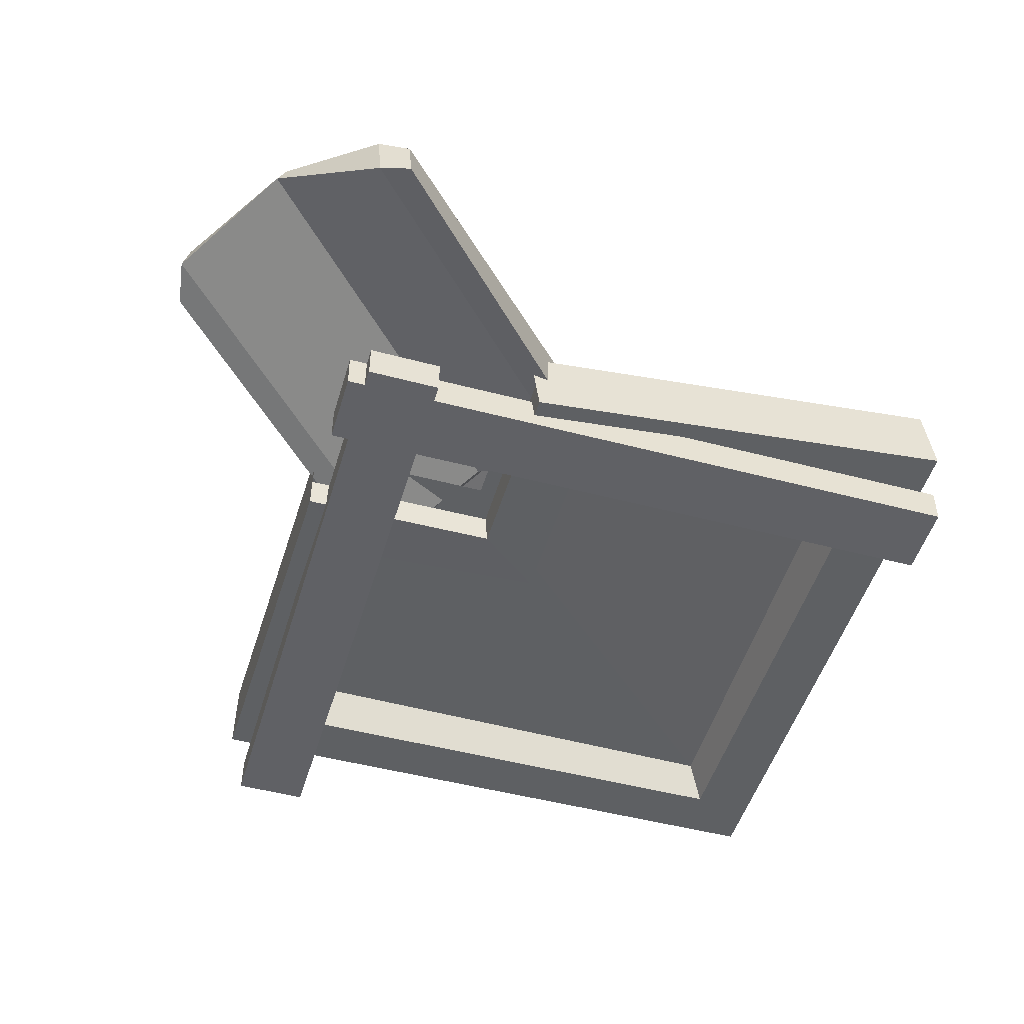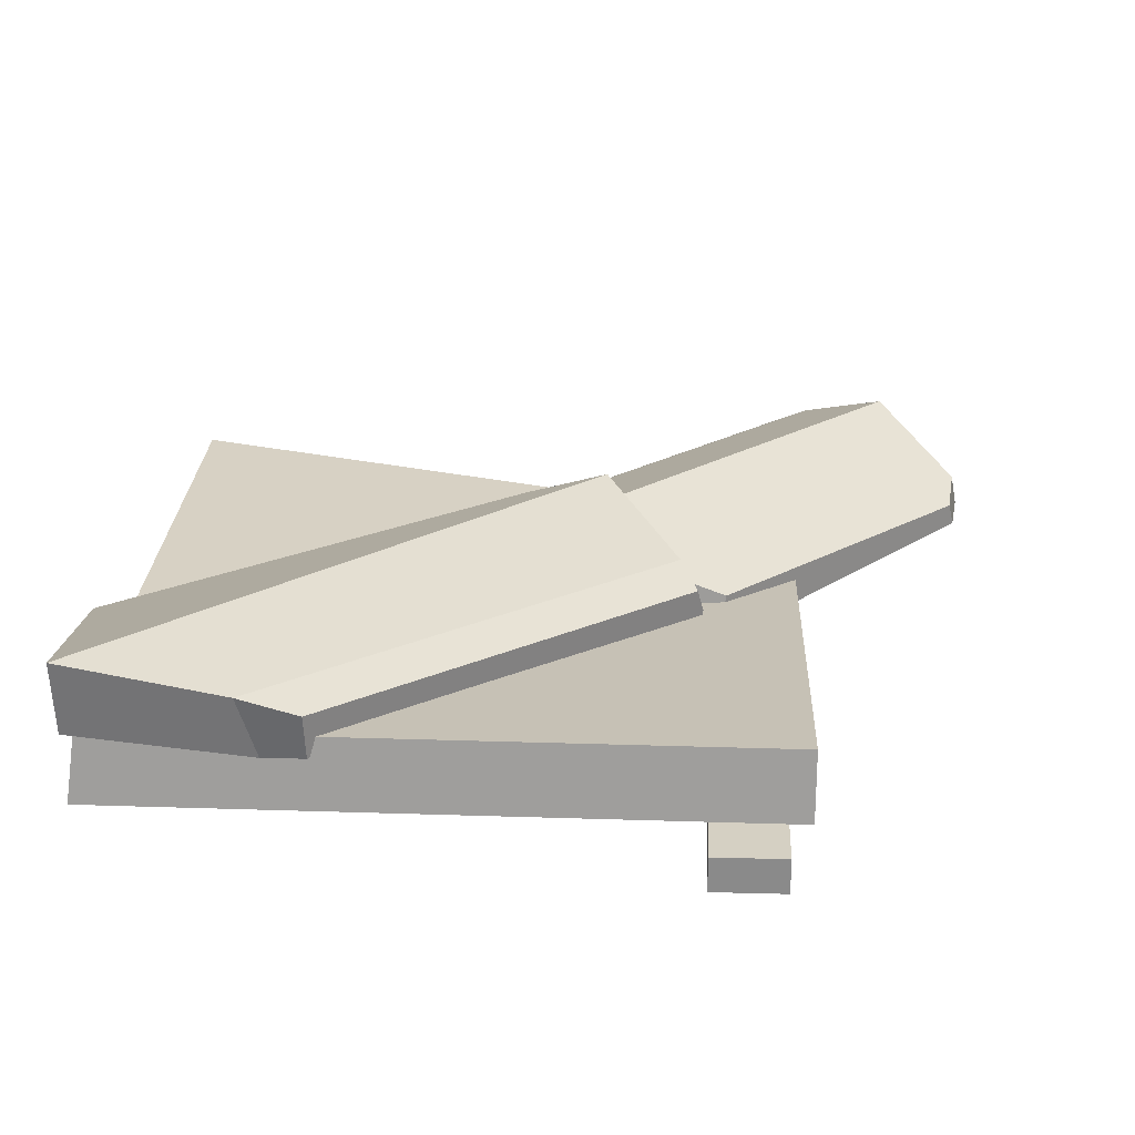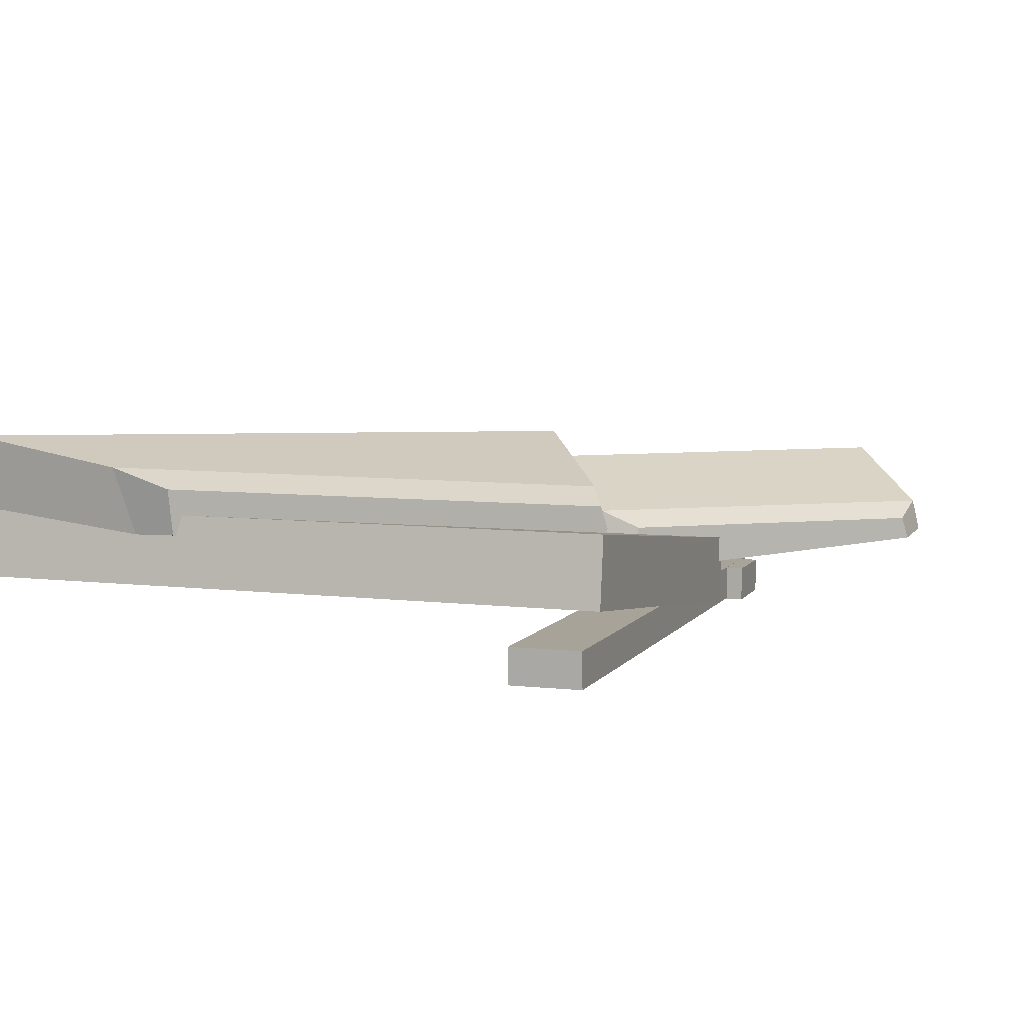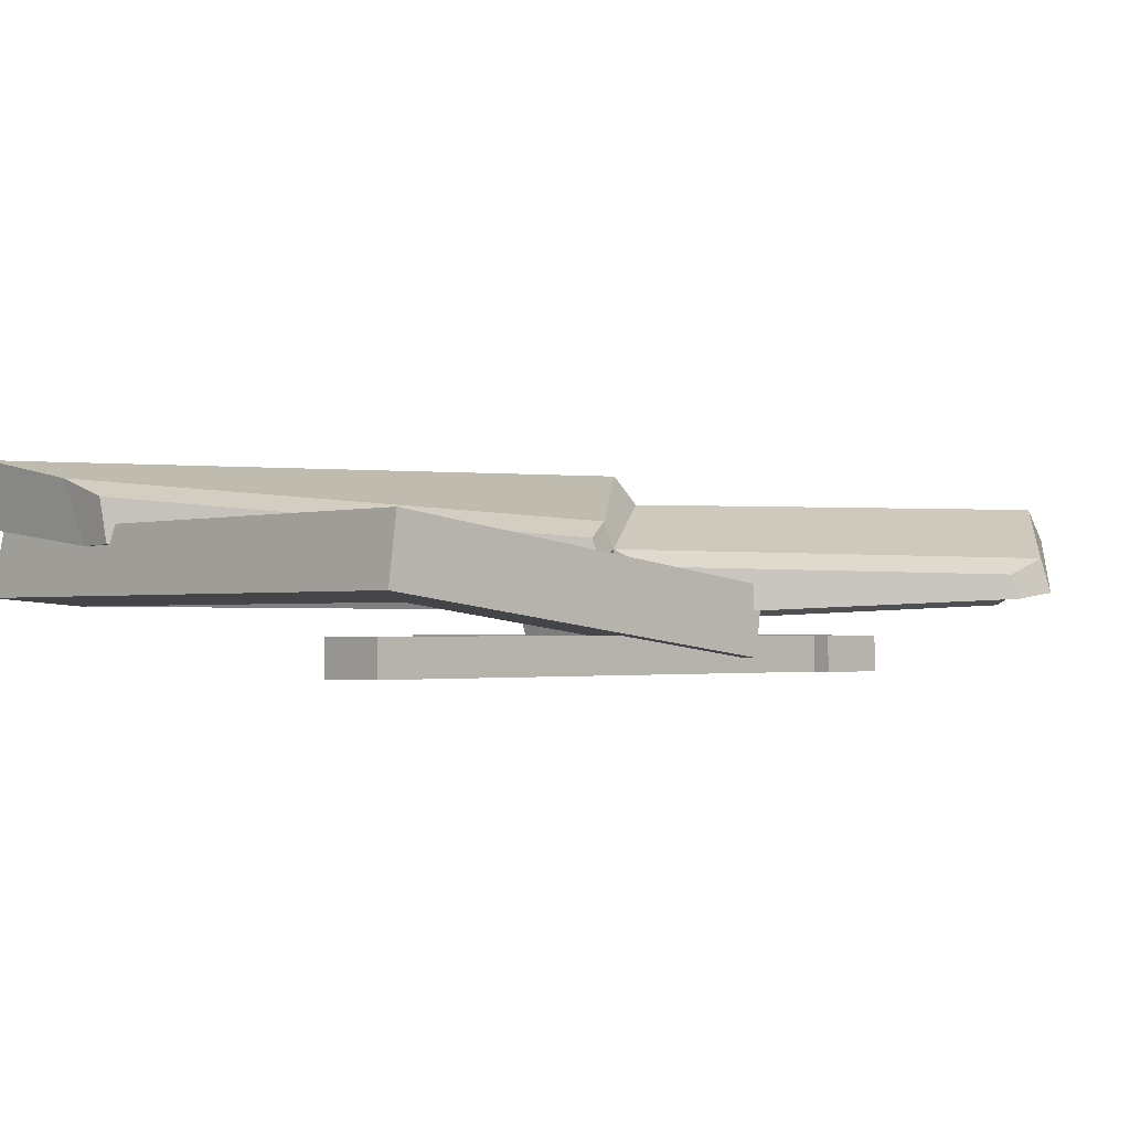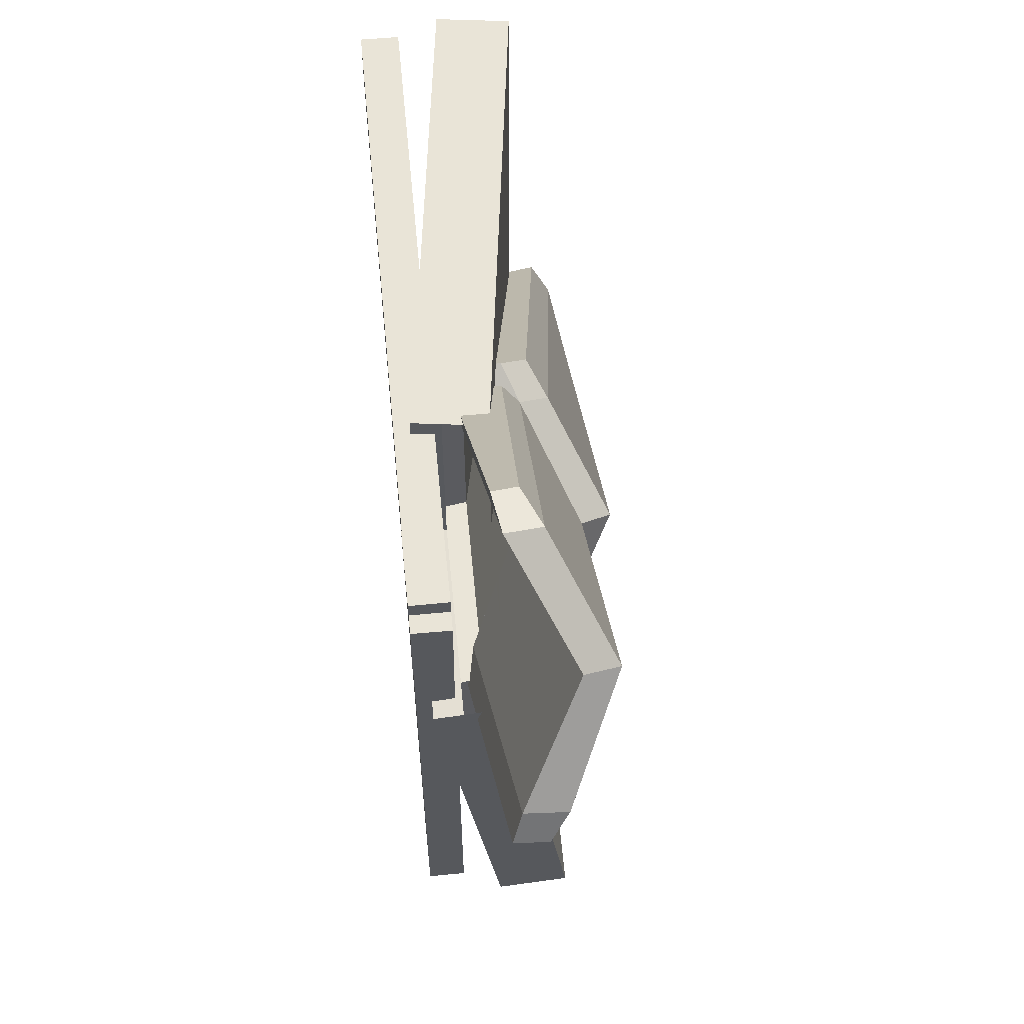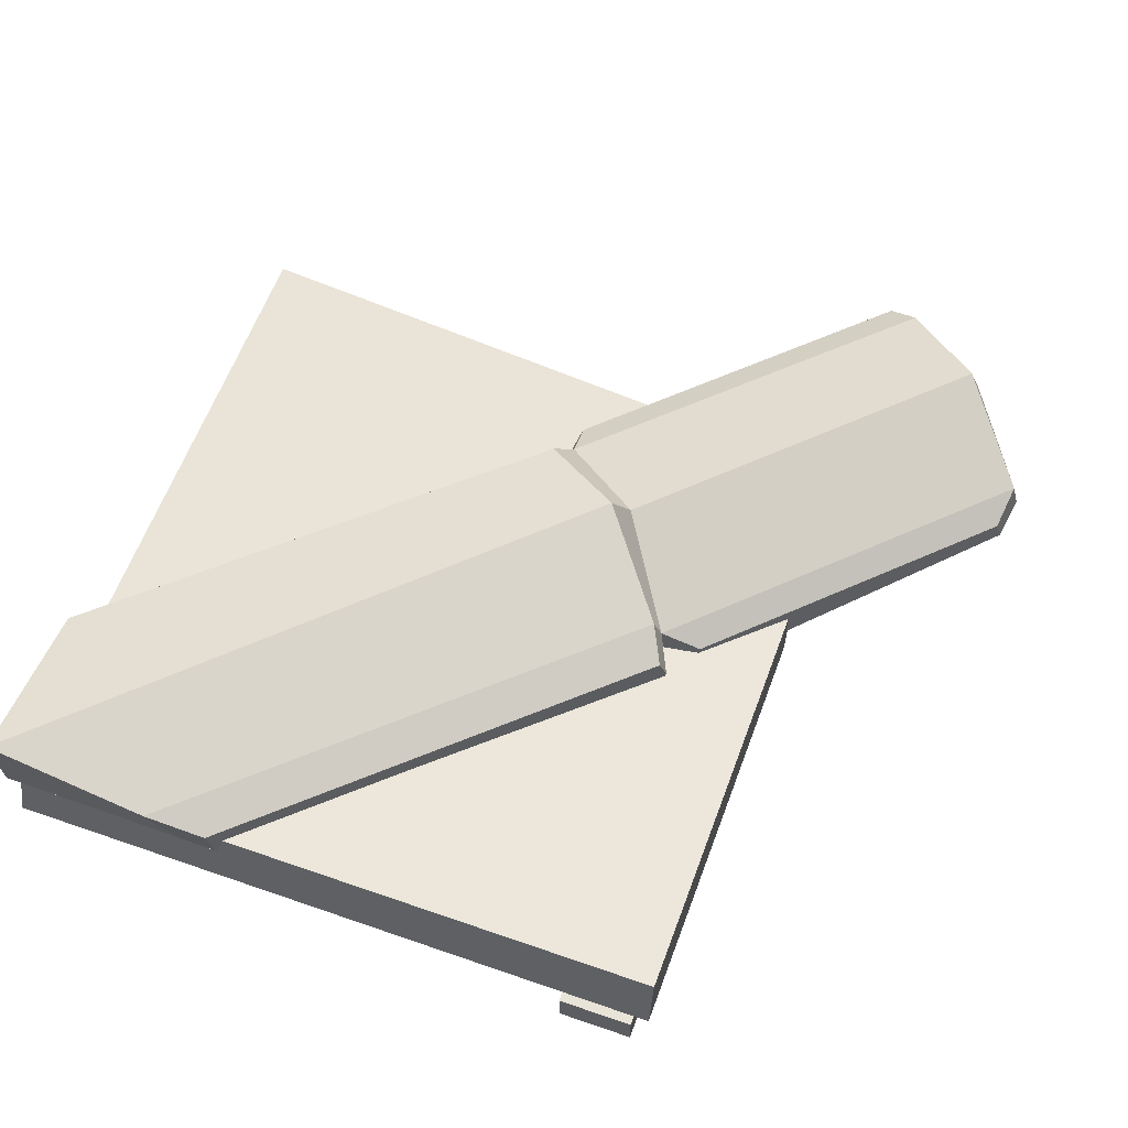
<metadata>
{"format":"obj","ext":"obj","renderer":"f3d","projection":"perspective","resolution":1024,"background":"white","views":[{"elev":-49.2,"azim":73.7,"up":"+Y"},{"elev":26.2,"azim":-87.1,"up":"+Y"},{"elev":6.9,"azim":-70.5,"up":"+Y"},{"elev":-1.6,"azim":-43.3,"up":"+Y"},{"elev":61.1,"azim":84.6,"up":"+Z"},{"elev":59.9,"azim":-70.4,"up":"+Y"}]}
</metadata>
<code>
v -2.474 17.08 29.18
v 0.3564 4.114 32.32
v 129 -4.796 161
v 71.25 3.452 103.2
v 72.87 -8.354 104.8
v 105.1 4.322 73.22
v 30.14 15.99 -1.606
v 32.29 4.114 0.3876
v 161 -4.796 129.1
v -0.8386 8.342 -0.8112
v 146.6 5.768 146.7
v 90.2 13.02 90.22
v -1.384 22.16 -1.354
v 69.97 8.696 101.9
v 87.19 18.67 87.22
v 127.8 1.651 159.8
v 144.9 11.89 144.9
v 161.7 2.521 129.8
v 101.9 7.607 70
v 70.47 -3.388 102.4
v 104.8 -8.354 72.9
v 102.4 -3.388 70.5
v 87.49 6.014 87.52
v 89.9 1.048 89.93
v 0.1733 4.28 40.35
v 64.01 -4.46 105.8
v 64.7 0.6391 106.5
v 63.57 5.29 105.4
v -1.312 13.19 40.18
v 110.2 -5.624 70.3
v 112.3 -9.959 72.4
v 112.6 0.5747 72.68
v 164.1 -0.7144 124.2
v 163.5 -6.57 123.6
v 73.59 -8.989 112.3
v 121 -5.986 159.7
v 119.9 -1.465 158.7
v 72.22 0.05465 111
v 71.56 -4.798 110.3
v 107.6 -19.87 0.00061
v 107.5 -12.86 0.00061
v 121.6 -19.78 0.00061
v 121.5 -12.77 0.00061
v 121.6 -19.78 125
v 121.5 -12.77 125
v 107.5 -12.86 125
v 107.6 -19.87 125
v 0 0 0.00061
v 0 0 125
v 87.63 -11.54 125
v 16.2 0.435 111.2
v 72.84 -7.022 111.2
v 15 0.435 15
v -0.7095 -5.384 125
v 86.92 -16.92 125
v 74.13 -15.24 113.1
v 12.08 -7.068 113.1
v -0.7095 -5.384 -0.7092
v 12.08 -7.068 11.91
v 1.062 8.067 1.063
v 1.062 8.067 125
v 88.69 -3.469 125
v 88.64 -3.469 88.95
v 74.21 -7.022 73.12
v 76.07 -15.24 74.26
v 87.2 -16.92 87.03
v 87.83 -11.54 87.57
v 125 -19.87 107.6
v 125 -12.86 107.5
v 125 -19.78 121.6
v 125 -12.77 121.5
v -0.000305 -19.78 121.6
v -0.000305 -12.77 121.5
v -0.000305 -12.86 107.5
v -0.000305 -19.87 107.6
v 125 0 0.00061
v 125 -11.54 87.63
v -0.000305 0 0.00061
v 111.2 -7.022 72.84
v 111.2 0.435 16.2
v 11.91 -7.068 12.08
v 125 -16.92 86.92
v 113.1 -15.24 74.13
v 125 -5.384 -0.7092
v 113.1 -7.068 12.08
v 125 8.067 1.063
v 125 -3.469 88.7
f 8 10 13 7
f 10 2 1 13
f 25 26 27 28 29
f 6 19 15 12
f 15 19 7 13
f 12 15 14 4
f 14 15 13 1
f 35 36 37 38 39
f 12 17 18 6
f 9 18 17 11
f 16 17 12 4
f 11 17 16 3
f 8 7 19 6 22
f 31 30 32 33 34
f 3 5 24 11
f 10 23 20 2
f 5 20 23 24
f 8 22 23 10
f 24 23 22 21
f 11 24 21 9
f 2 20 26 25
f 20 4 27 26
f 4 14 28 27
f 14 1 29 28
f 1 2 25 29
f 21 22 30 31
f 22 6 32 30
f 6 18 33 32
f 18 9 34 33
f 9 21 31 34
f 5 3 36 35
f 3 16 37 36
f 16 4 38 37
f 4 20 39 38
f 20 5 35 39
f 44 45 46 47
f 42 43 45 44
f 43 41 46 45
f 41 40 47 46
f 40 42 44 47
f 41 43 42 40
f 61 49 50 62
f 49 54 55 50
f 56 55 54 57
f 52 56 57 51
f 49 61 60 48
f 63 60 61 62
f 50 55 66 67
f 55 56 65 66
f 64 65 56 52
f 51 53 64 52
f 59 53 51 57
f 58 59 57 54
f 48 58 54 49
f 72 73 74 75
f 70 71 73 72
f 71 69 74 73
f 69 68 75 74
f 68 70 72 75
f 69 71 70 68
f 76 86 87 77
f 83 79 80 85
f 82 83 85 84
f 77 82 84 76
f 78 60 86 76
f 85 80 53 81
f 84 85 81 58
f 76 84 58 78
f 87 86 60 63
f 53 80 79 64
f 79 83 65 64
f 66 65 83 82
f 67 66 82 77

</code>
